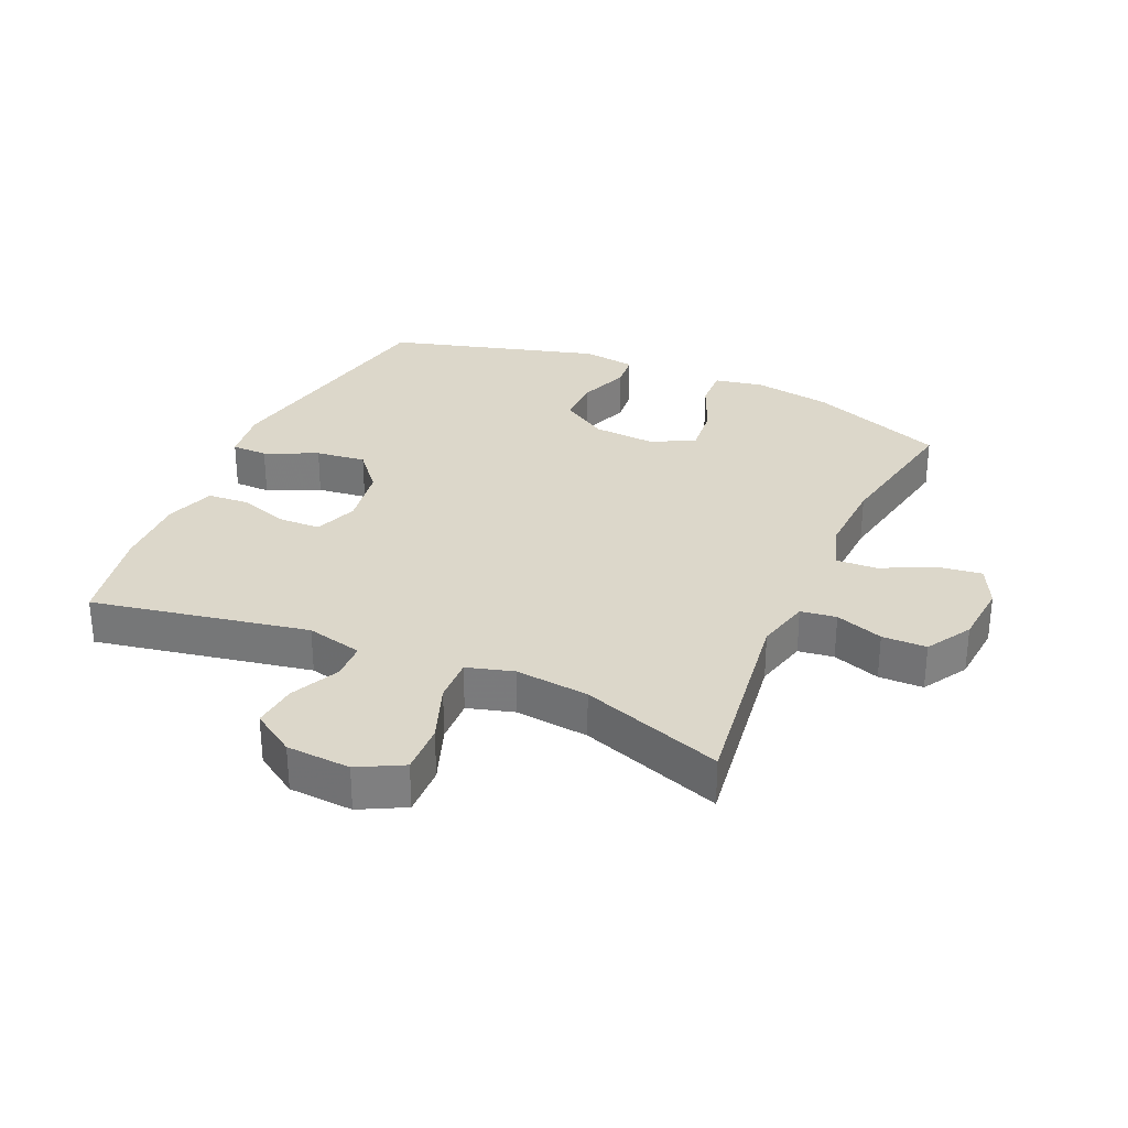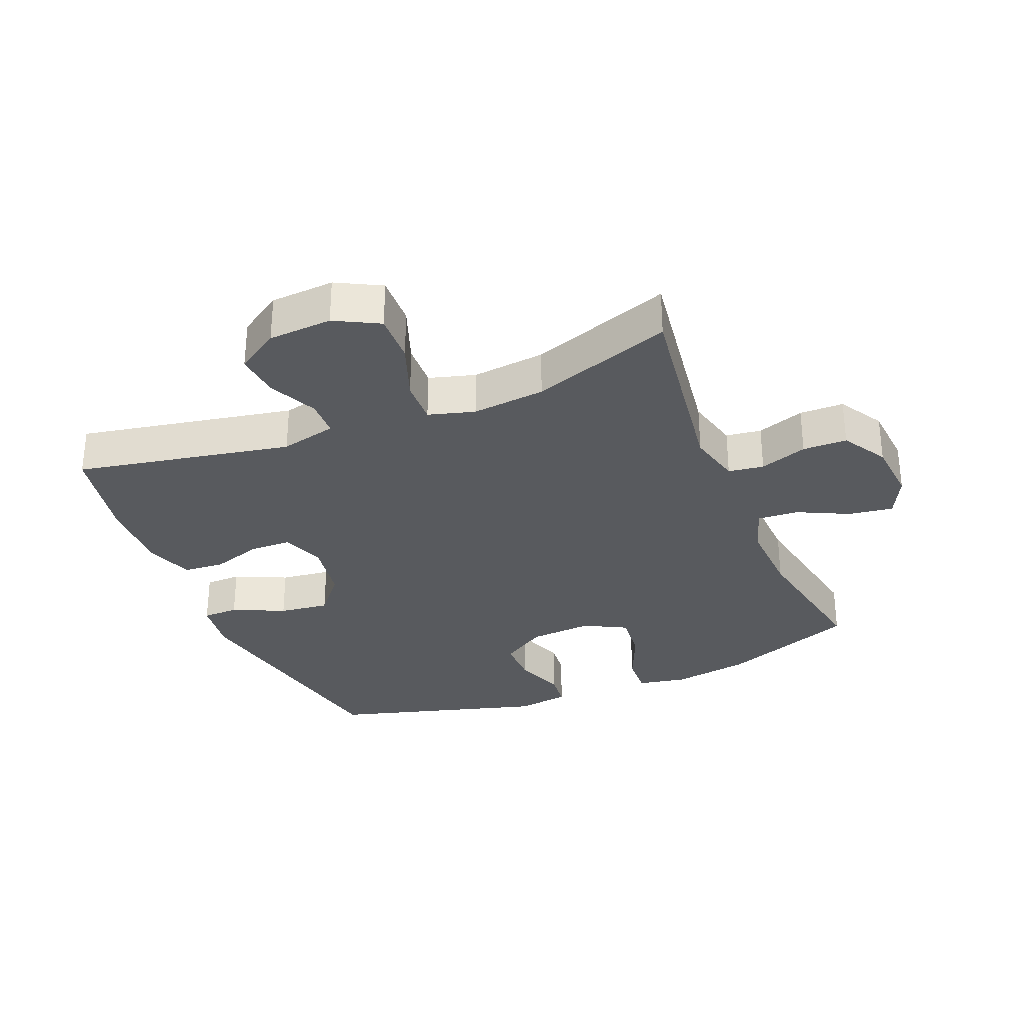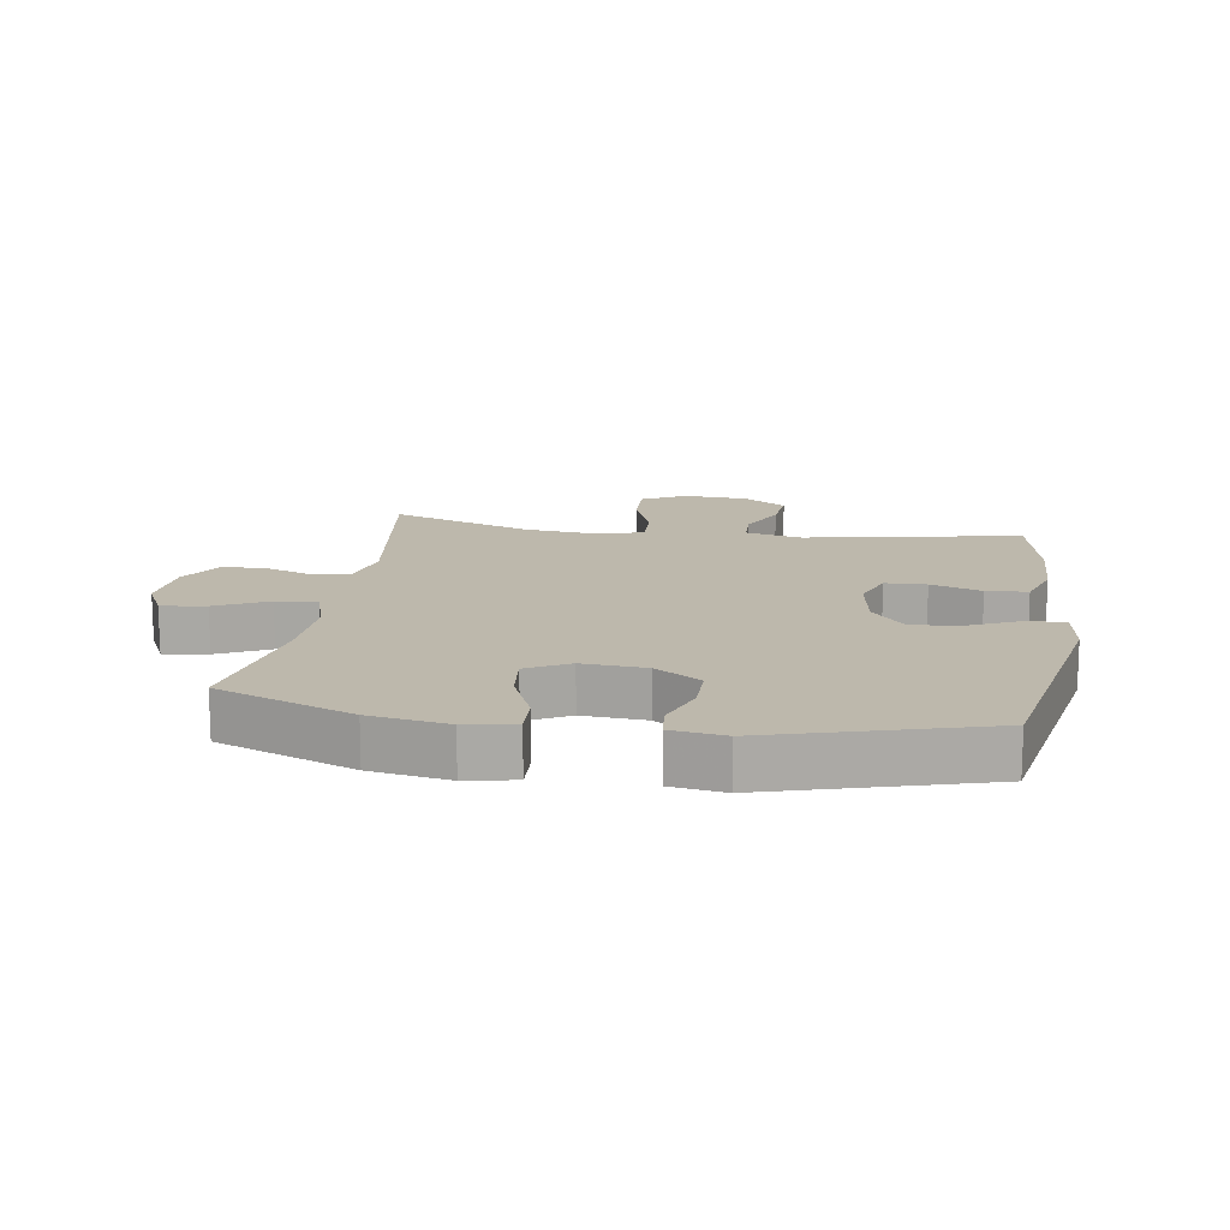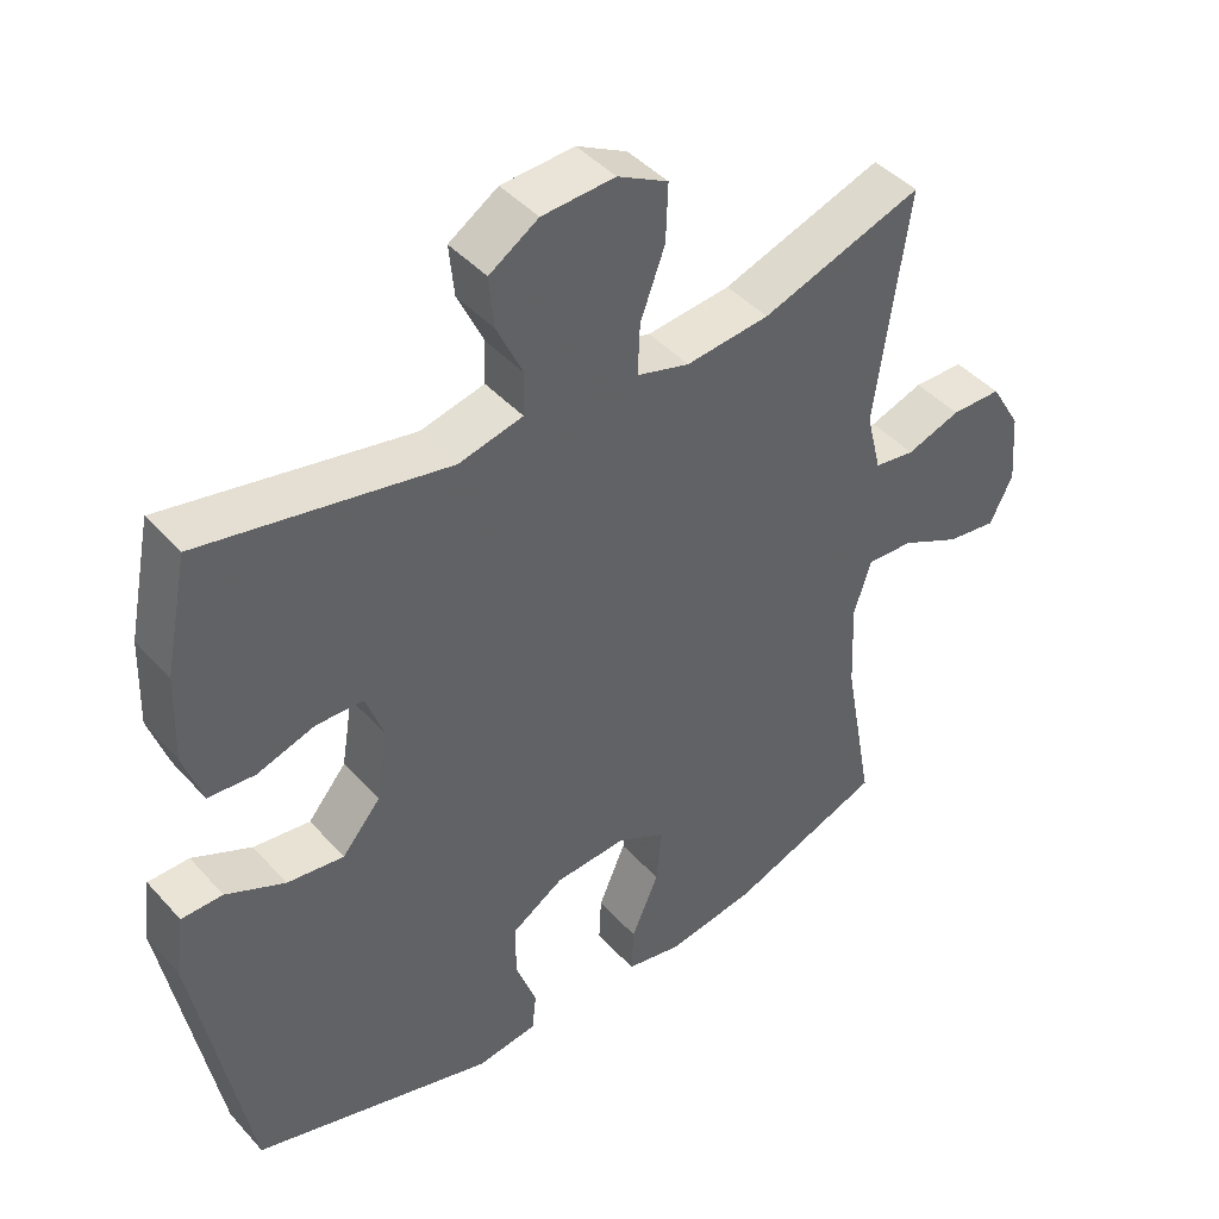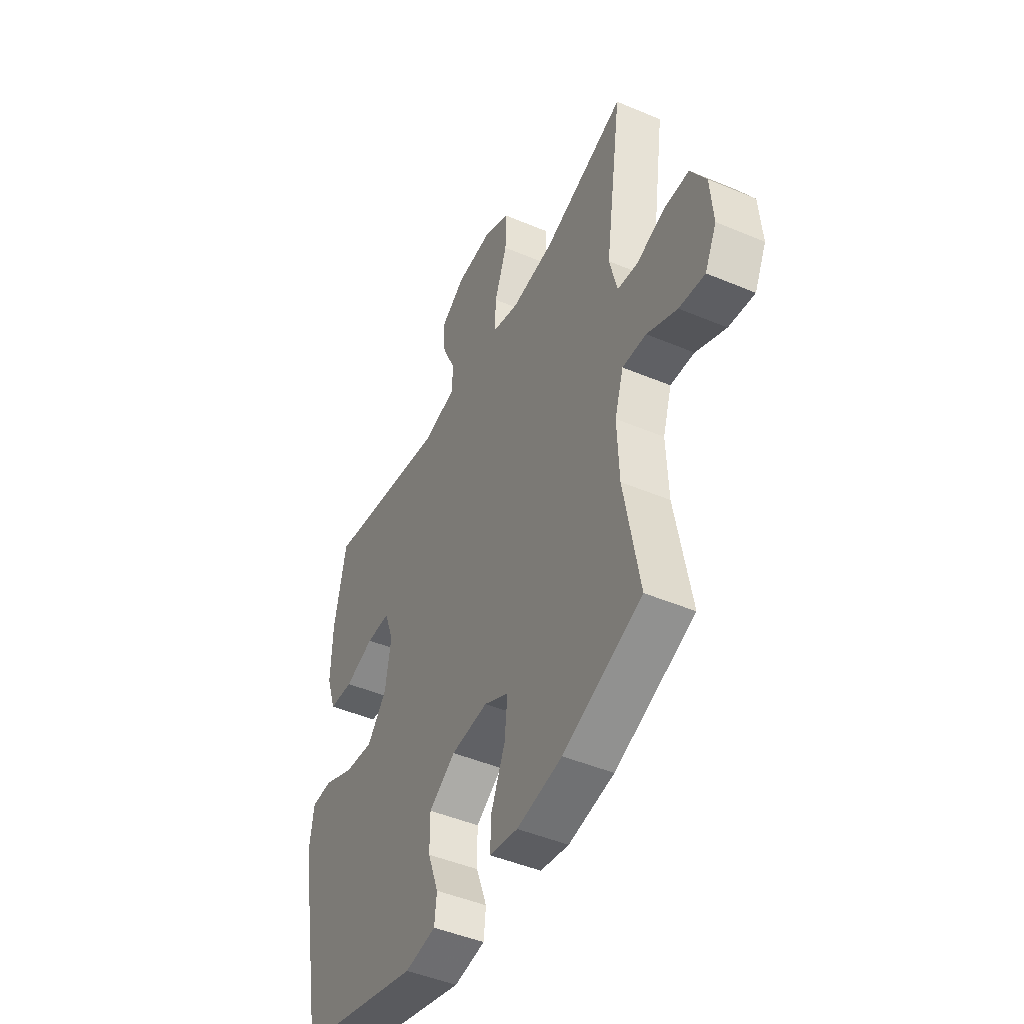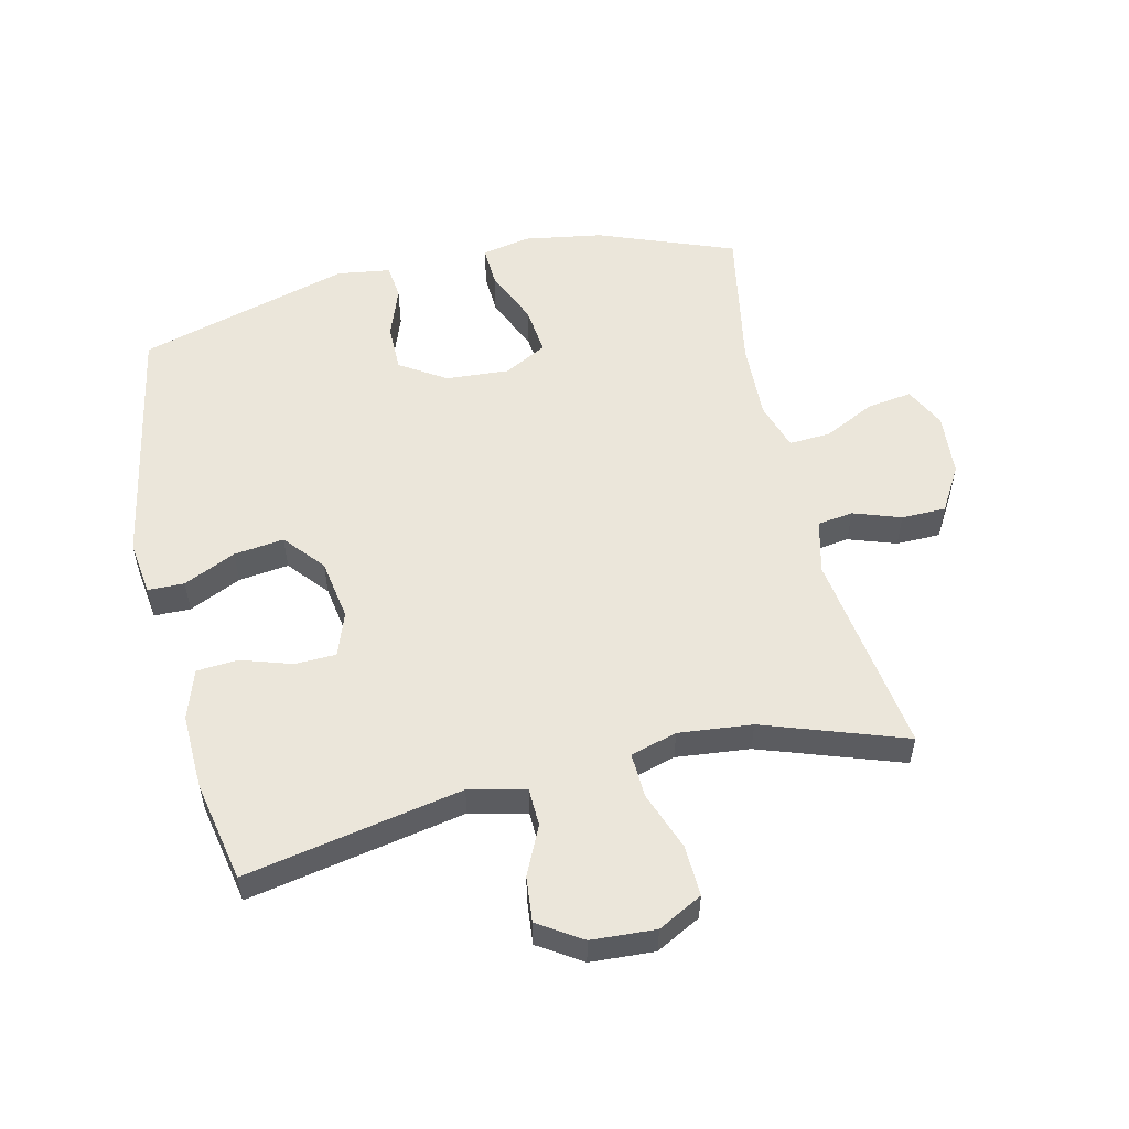
<metadata>
{"format":"obj","ext":"obj","renderer":"f3d","projection":"perspective","resolution":1024,"background":"white","views":[{"elev":30.5,"azim":24.1,"up":"+Y"},{"elev":-31.1,"azim":22.4,"up":"+Y"},{"elev":14.9,"azim":-171.1,"up":"+Y"},{"elev":43.5,"azim":-38.4,"up":"+Z"},{"elev":-46.5,"azim":64.3,"up":"+Z"},{"elev":54.7,"azim":-13.1,"up":"+Y"}]}
</metadata>
<code>
v -0.5 0.07 0.5
v -0.159 0.07 0.434
v -0.07 0.07 0.455
v -0.068 0.07 0.514
v -0.104 0.07 0.591
v -0.111 0.07 0.662
v -0.043 0.07 0.706
v 0.058 0.07 0.712
v 0.128 0.07 0.675
v 0.125 0.07 0.595
v 0.091 0.07 0.503
v 0.088 0.07 0.432
v 0.161 0.07 0.411
v 0.277 0.07 0.423
v 0.5 0.07 0.5
v 0.454 0.07 0.178
v 0.475 0.07 0.093
v 0.531 0.07 0.085
v 0.606 0.07 0.111
v 0.676 0.07 0.11
v 0.718 0.07 0.039
v 0.726 0.07 -0.06
v 0.694 0.07 -0.125
v 0.624 0.07 -0.115
v 0.542 0.07 -0.075
v 0.477 0.07 -0.071
v 0.453 0.07 -0.147
v 0.458 0.07 -0.27
v 0.5 0.07 -0.5
v 0.286 0.07 -0.582
v 0.163 0.07 -0.602
v 0.086 0.07 -0.587
v 0.089 0.07 -0.522
v 0.127 0.07 -0.434
v 0.135 0.07 -0.357
v 0.068 0.07 -0.321
v -0.032 0.07 -0.328
v -0.104 0.07 -0.374
v -0.104 0.07 -0.449
v -0.075 0.07 -0.529
v -0.081 0.07 -0.584
v -0.165 0.07 -0.596
v -0.5 0.07 -0.5
v -0.574 0.07 -0.104
v -0.562 0.07 -0.019
v -0.505 0.07 -0.018
v -0.423 0.07 -0.056
v -0.344 0.07 -0.066
v -0.291 0.07 -0.003
v -0.275 0.07 0.094
v -0.3 0.07 0.163
v -0.365 0.07 0.165
v -0.445 0.07 0.139
v -0.51 0.07 0.144
v -0.536 0.07 0.222
v -0.532 0.07 0.341
v -0.5 0 0.5
v -0.159 0 0.434
v -0.07 0 0.455
v -0.068 0 0.514
v -0.104 0 0.591
v -0.111 0 0.662
v -0.043 0 0.706
v 0.058 0 0.712
v 0.128 0 0.675
v 0.125 0 0.595
v 0.091 0 0.503
v 0.088 0 0.432
v 0.161 0 0.411
v 0.277 0 0.423
v 0.5 0 0.5
v 0.454 0 0.178
v 0.475 0 0.093
v 0.531 0 0.085
v 0.606 0 0.111
v 0.676 0 0.11
v 0.718 0 0.039
v 0.726 0 -0.06
v 0.694 0 -0.125
v 0.624 0 -0.115
v 0.542 0 -0.075
v 0.477 0 -0.071
v 0.453 0 -0.147
v 0.458 0 -0.27
v 0.5 0 -0.5
v 0.286 0 -0.582
v 0.163 0 -0.602
v 0.086 0 -0.587
v 0.089 0 -0.522
v 0.127 0 -0.434
v 0.135 0 -0.357
v 0.068 0 -0.321
v -0.032 0 -0.328
v -0.104 0 -0.374
v -0.104 0 -0.449
v -0.075 0 -0.529
v -0.081 0 -0.584
v -0.165 0 -0.596
v -0.5 0 -0.5
v -0.574 0 -0.104
v -0.562 0 -0.019
v -0.505 0 -0.018
v -0.423 0 -0.056
v -0.344 0 -0.066
v -0.291 0 -0.003
v -0.275 0 0.094
v -0.3 0 0.163
v -0.365 0 0.165
v -0.445 0 0.139
v -0.51 0 0.144
v -0.536 0 0.222
v -0.532 0 0.341
f 55 56 1 2
f 52 53 54 55
f 51 52 55 2
f 50 51 2 3
f 49 50 3
f 44 45 46 47
f 44 47 48
f 43 44 48
f 42 43 48 49
f 39 40 41 42
f 38 39 42 49
f 31 32 33 34
f 31 34 35
f 28 29 30 31
f 27 28 31 35
f 26 27 35 36
f 22 23 24 25
f 22 25 26
f 21 22 26
f 18 19 20 21
f 17 18 21 26
f 16 17 26 36
f 14 15 16 36
f 8 9 10 11
f 8 11 12
f 7 8 12
f 4 5 6 7
f 3 4 7 12
f 37 38 49 3
f 13 14 36 37
f 3 12 13 37
f 58 57 112 111
f 111 110 109 108
f 58 111 108 107
f 59 58 107 106
f 59 106 105
f 103 102 101 100
f 104 103 100
f 104 100 99
f 105 104 99 98
f 98 97 96 95
f 105 98 95 94
f 90 89 88 87
f 91 90 87
f 87 86 85 84
f 91 87 84 83
f 92 91 83 82
f 81 80 79 78
f 82 81 78
f 82 78 77
f 77 76 75 74
f 82 77 74 73
f 92 82 73 72
f 92 72 71 70
f 67 66 65 64
f 68 67 64
f 68 64 63
f 63 62 61 60
f 68 63 60 59
f 59 105 94 93
f 93 92 70 69
f 93 69 68 59
f 1 57 58 2
f 2 58 59 3
f 3 59 60 4
f 4 60 61 5
f 5 61 62 6
f 6 62 63 7
f 7 63 64 8
f 8 64 65 9
f 9 65 66 10
f 10 66 67 11
f 11 67 68 12
f 12 68 69 13
f 13 69 70 14
f 14 70 71 15
f 15 71 72 16
f 16 72 73 17
f 17 73 74 18
f 18 74 75 19
f 19 75 76 20
f 20 76 77 21
f 21 77 78 22
f 22 78 79 23
f 23 79 80 24
f 24 80 81 25
f 25 81 82 26
f 26 82 83 27
f 27 83 84 28
f 28 84 85 29
f 29 85 86 30
f 30 86 87 31
f 31 87 88 32
f 32 88 89 33
f 33 89 90 34
f 34 90 91 35
f 35 91 92 36
f 36 92 93 37
f 37 93 94 38
f 38 94 95 39
f 39 95 96 40
f 40 96 97 41
f 41 97 98 42
f 42 98 99 43
f 43 99 100 44
f 44 100 101 45
f 45 101 102 46
f 46 102 103 47
f 47 103 104 48
f 48 104 105 49
f 49 105 106 50
f 50 106 107 51
f 51 107 108 52
f 52 108 109 53
f 53 109 110 54
f 54 110 111 55
f 55 111 112 56
f 56 112 57 1

</code>
